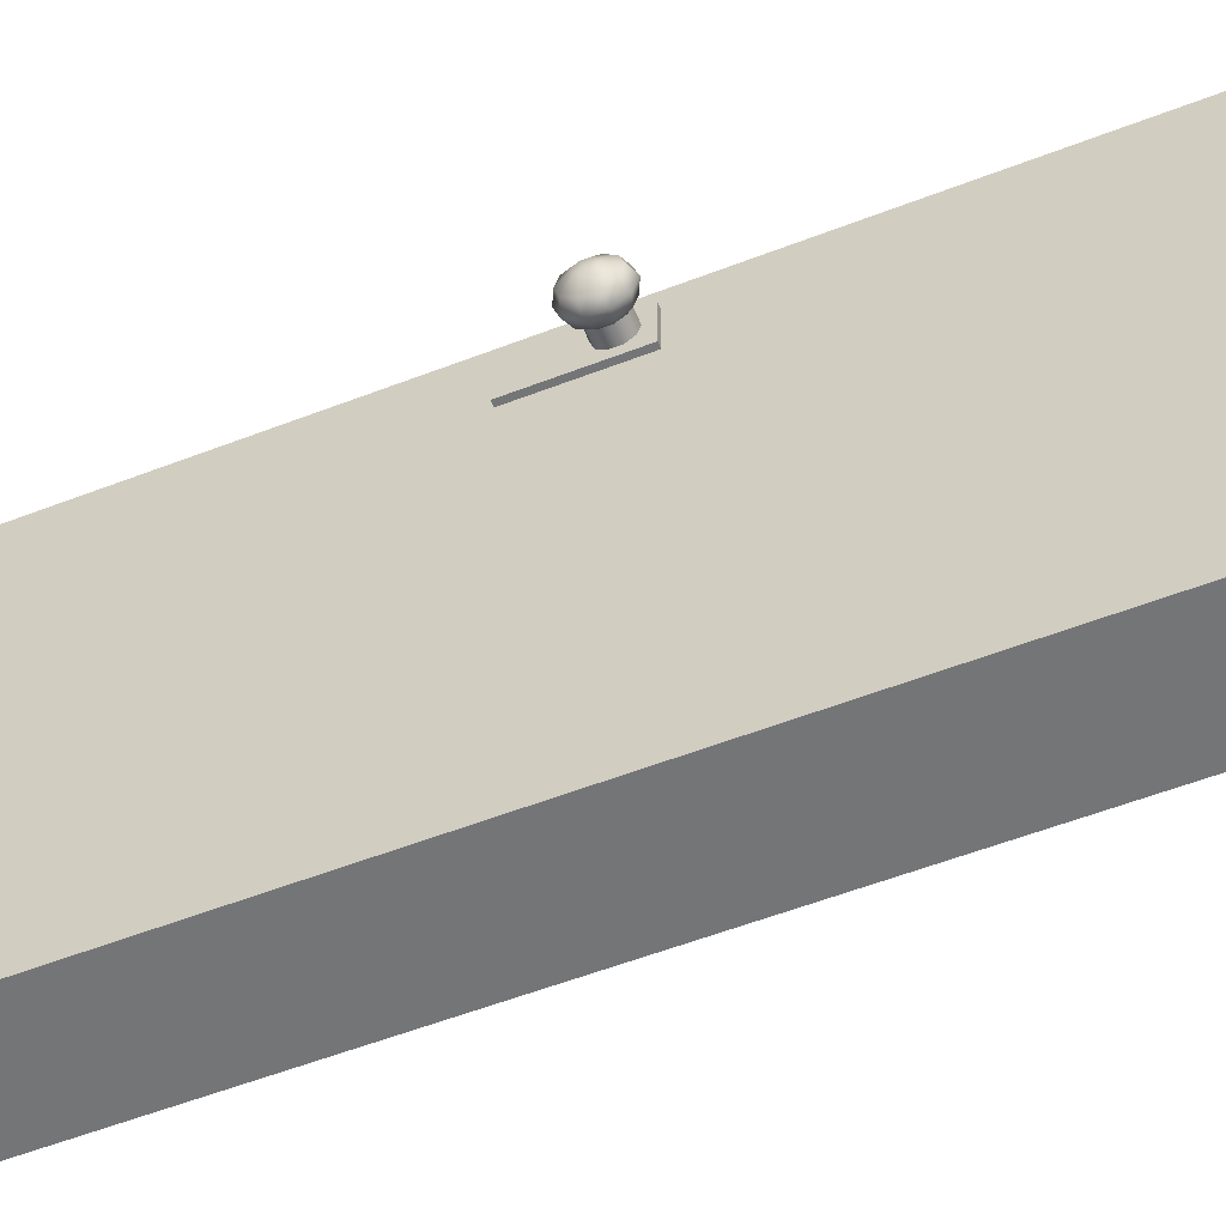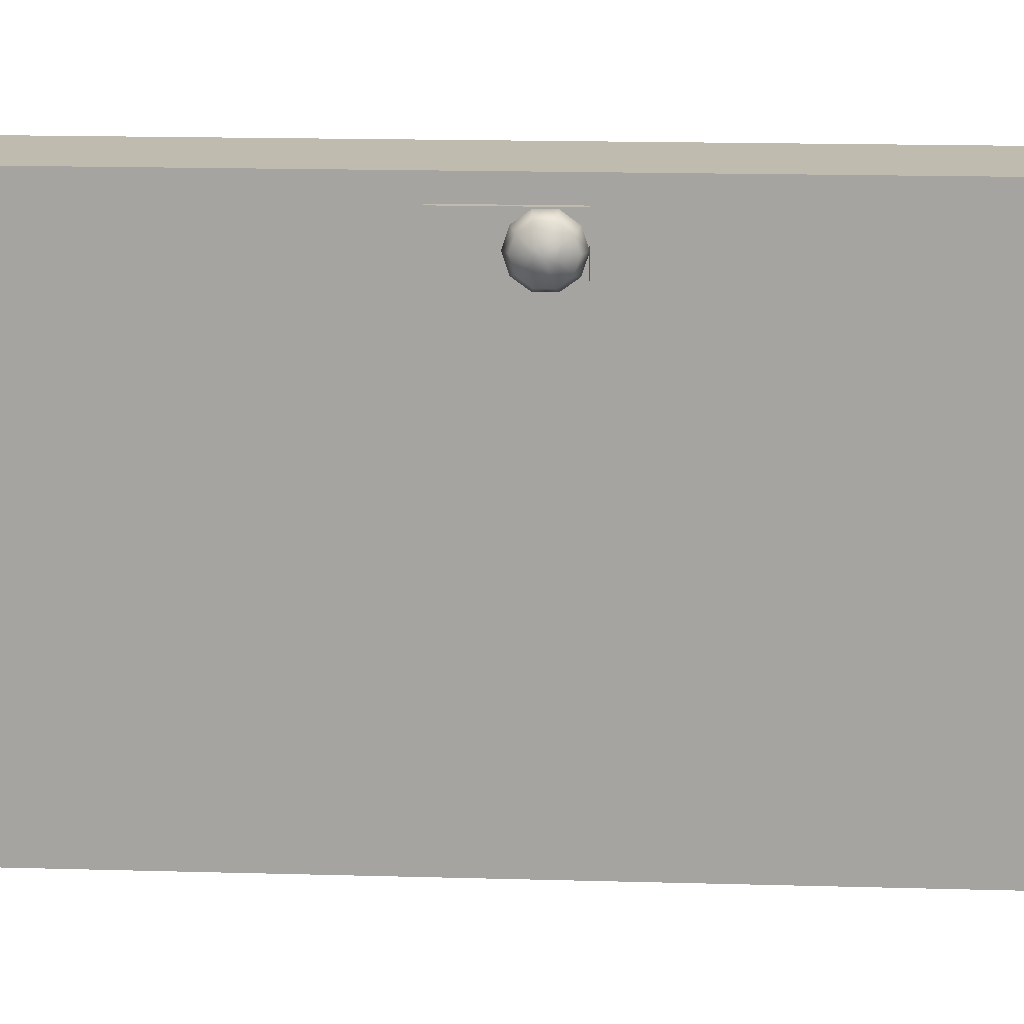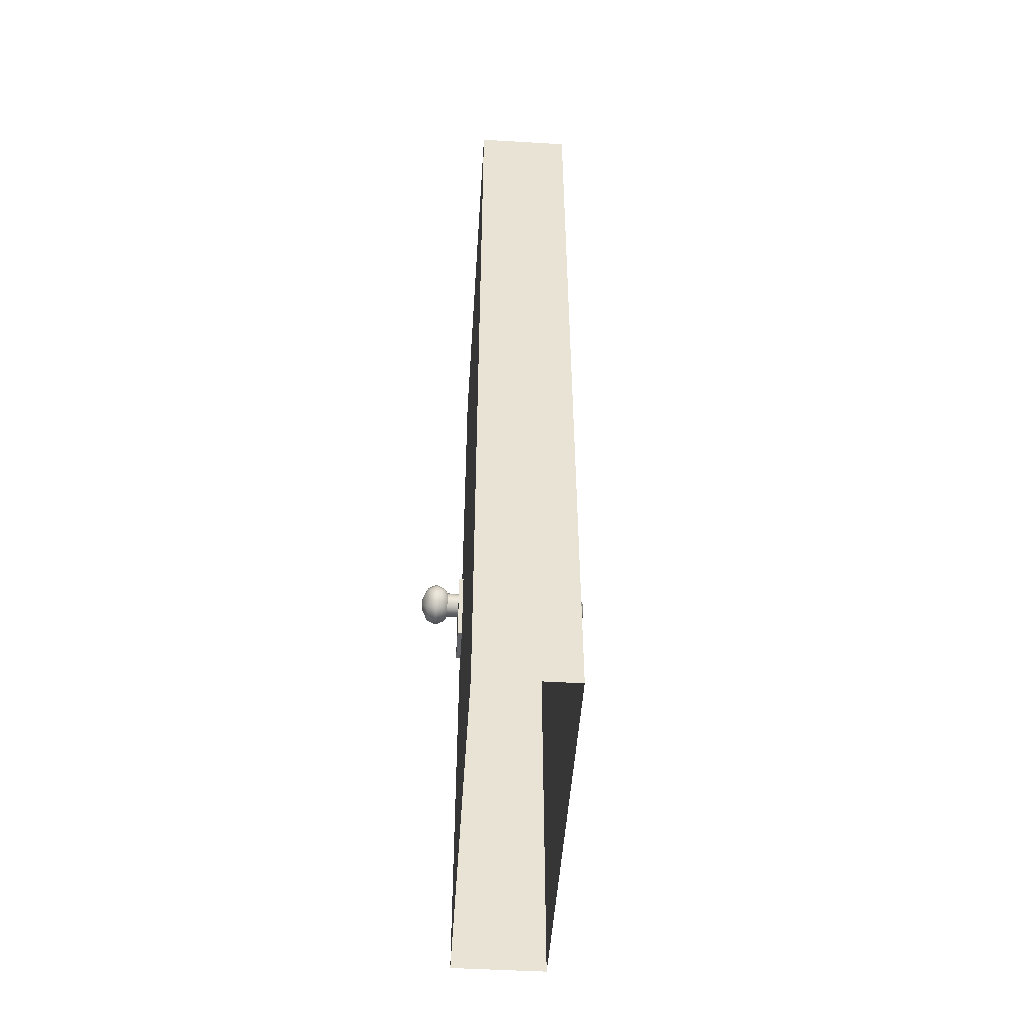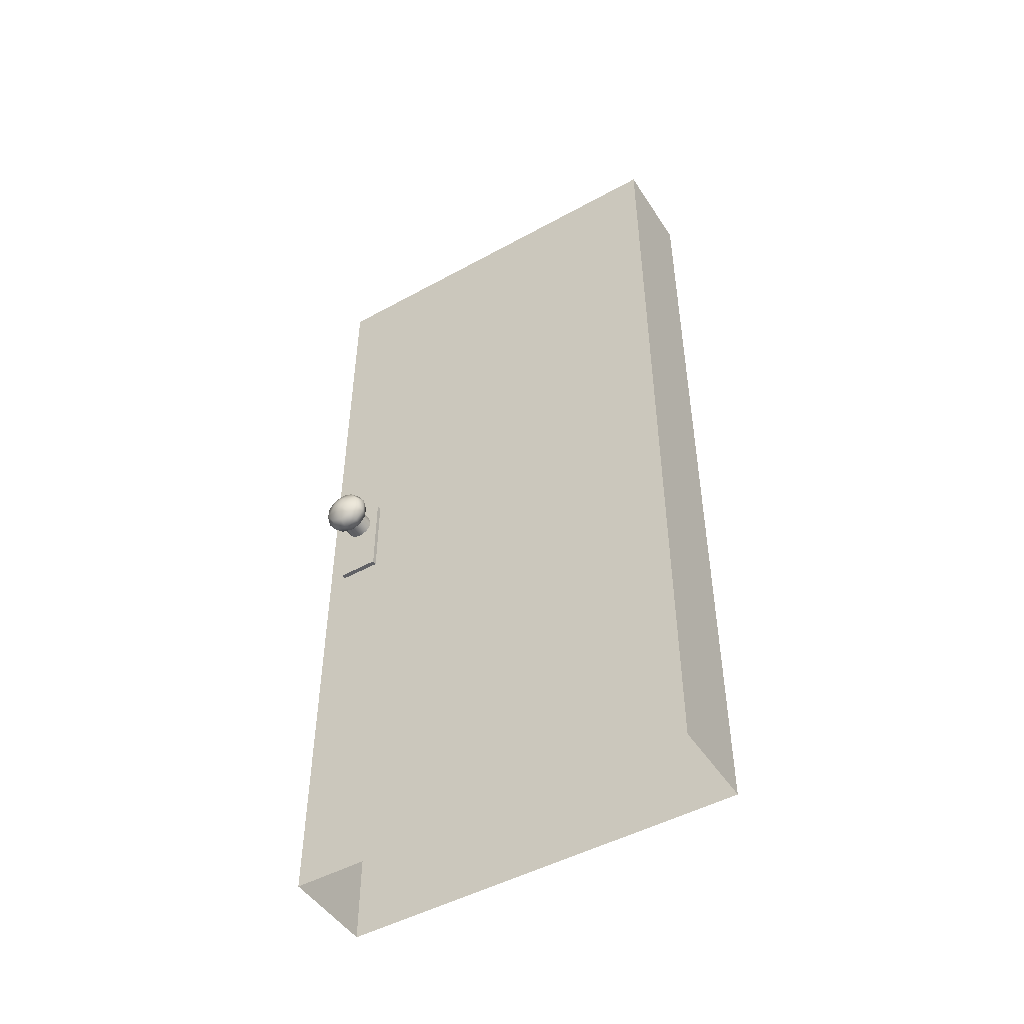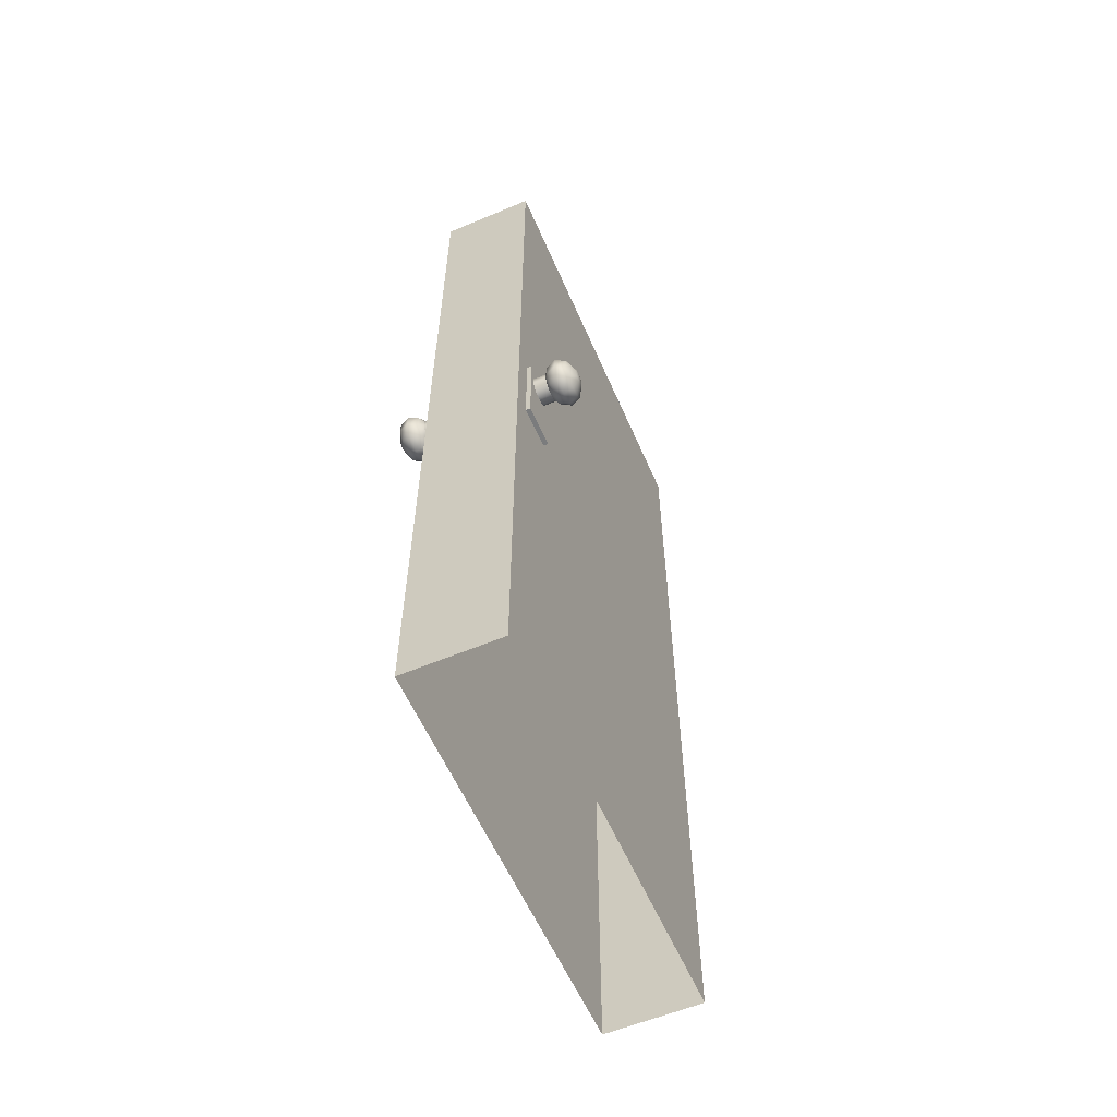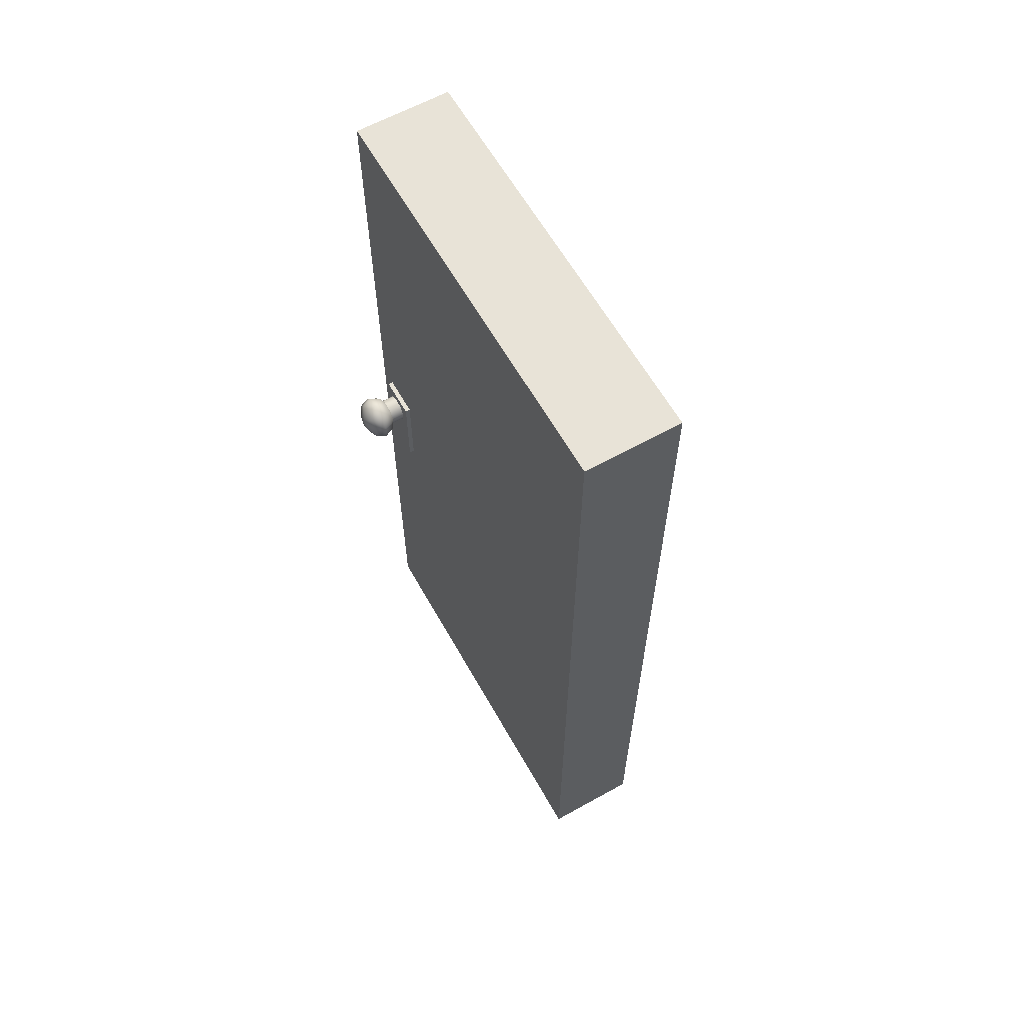
<metadata>
{"format":"obj","ext":"obj","renderer":"f3d","projection":"perspective","resolution":1024,"background":"white","views":[{"elev":-56.5,"azim":-68.0,"up":"+Y"},{"elev":16.2,"azim":-86.6,"up":"+Y"},{"elev":-49.1,"azim":-3.7,"up":"+Z"},{"elev":-48.3,"azim":-58.4,"up":"+Z"},{"elev":-58.6,"azim":-156.6,"up":"+Z"},{"elev":62.0,"azim":-29.4,"up":"+Z"}]}
</metadata>
<code>
g Door.001
v 3.25 8.29 8.55
v 3.25 8.29 10.45
v 5.45 8.29 10.45
v 5.45 8.29 8.55
v 3.25 7.425 10.45
v 5.45 7.425 10.45
v 5.45 7.425 8.55
v 3.25 7.425 8.55
v 3.35 8.675 19
v 5.35 8.675 19
v 5.35 8.675 -2e-06
v 3.35 8.675 -2e-06
v 5.35 0.025 19
v 3.35 0.025 19
v 3.35 0.025 2e-06
v 5.35 0.025 2e-06
v 2.983 7.721 10.21
v 2.906 7.656 10.3
v 2.906 7.509 10.1
v 2.983 7.615 10.07
v 2.906 7.509 9.85
v 2.983 7.615 9.884
v 2.906 7.656 9.648
v 2.983 7.721 9.737
v 2.906 7.894 9.57
v 2.983 7.894 9.681
v 2.906 8.132 9.648
v 2.983 8.067 9.737
v 2.906 8.279 9.85
v 2.983 8.174 9.884
v 2.906 8.279 10.1
v 2.983 8.174 10.07
v 2.906 8.132 10.3
v 2.983 8.067 10.21
v 2.906 7.894 10.38
v 2.983 7.894 10.27
v 2.701 7.6 10.38
v 2.701 7.419 10.13
v 2.701 7.419 9.82
v 2.701 7.6 9.57
v 2.701 7.894 9.475
v 2.701 8.188 9.57
v 2.701 8.37 9.82
v 2.701 8.37 10.13
v 2.701 8.188 10.38
v 2.701 7.894 10.48
v 2.495 7.656 10.3
v 2.495 7.509 10.1
v 2.495 7.509 9.85
v 2.495 7.656 9.648
v 2.495 7.894 9.57
v 2.495 8.132 9.648
v 2.495 8.279 9.85
v 2.495 8.279 10.1
v 2.495 8.132 10.3
v 2.495 7.894 10.38
v 2.369 7.803 10.1
v 2.369 7.747 10.02
v 2.369 7.747 9.927
v 2.369 7.803 9.85
v 2.369 7.894 9.82
v 2.369 7.985 9.85
v 2.369 8.041 9.927
v 2.369 8.041 10.02
v 2.369 7.985 10.1
v 2.369 7.894 10.13
v 2.351 7.894 9.975
v 3.414 7.615 10.07
v 3.414 7.721 10.21
v 3.414 7.615 9.884
v 3.414 7.721 9.737
v 3.414 7.894 9.681
v 3.414 8.067 9.737
v 3.414 8.174 9.884
v 3.414 8.174 10.07
v 3.414 8.067 10.21
v 3.414 7.894 10.27
v 5.717 7.721 10.21
v 5.717 7.615 10.07
v 5.794 7.509 10.1
v 5.794 7.656 10.3
v 5.717 7.615 9.884
v 5.794 7.509 9.85
v 5.717 7.721 9.737
v 5.794 7.656 9.648
v 5.717 7.894 9.681
v 5.794 7.894 9.57
v 5.717 8.067 9.737
v 5.794 8.132 9.648
v 5.717 8.174 9.884
v 5.794 8.279 9.85
v 5.717 8.174 10.07
v 5.794 8.279 10.1
v 5.717 8.067 10.21
v 5.794 8.132 10.3
v 5.717 7.894 10.27
v 5.794 7.894 10.38
v 5.999 7.419 10.13
v 5.999 7.6 10.38
v 5.999 7.419 9.82
v 5.999 7.6 9.57
v 5.999 7.894 9.475
v 5.999 8.188 9.57
v 5.999 8.37 9.82
v 5.999 8.37 10.13
v 5.999 8.188 10.38
v 5.999 7.894 10.48
v 6.205 7.509 10.1
v 6.205 7.656 10.3
v 6.205 7.509 9.85
v 6.205 7.656 9.648
v 6.205 7.894 9.57
v 6.205 8.132 9.648
v 6.205 8.279 9.85
v 6.205 8.279 10.1
v 6.205 8.132 10.3
v 6.205 7.894 10.38
v 6.331 7.747 10.02
v 6.331 7.803 10.1
v 6.331 7.747 9.927
v 6.331 7.803 9.85
v 6.331 7.894 9.82
v 6.331 7.985 9.85
v 6.331 8.041 9.927
v 6.331 8.041 10.02
v 6.331 7.985 10.1
v 6.331 7.894 10.13
v 6.349 7.894 9.975
v 5.286 7.721 10.21
v 5.286 7.615 10.07
v 5.286 7.615 9.884
v 5.286 7.721 9.737
v 5.286 7.894 9.681
v 5.286 8.067 9.737
v 5.286 8.174 9.884
v 5.286 8.174 10.07
v 5.286 8.067 10.21
v 5.286 7.894 10.27
f 2 4 1
f 6 2 5
f 6 8 7
f 5 1 8
f 4 6 7
f 8 4 7
f 10 12 9
f 10 14 13
f 14 16 13
f 9 15 14
f 11 13 16
f 2 3 4
f 6 3 2
f 6 5 8
f 5 2 1
f 4 3 6
f 8 1 4
f 10 11 12
f 10 9 14
f 14 15 16
f 9 12 15
f 11 10 13
f 18 20 17
f 19 22 20
f 22 23 24
f 23 26 24
f 25 28 26
f 27 30 28
f 29 32 30
f 32 33 34
f 34 35 36
f 35 17 36
f 18 38 19
f 19 39 21
f 23 39 40
f 23 41 25
f 27 41 42
f 27 43 29
f 29 44 31
f 33 44 45
f 33 46 35
f 18 46 37
f 38 47 48
f 39 48 49
f 39 50 40
f 41 50 51
f 41 52 42
f 43 52 53
f 43 54 44
f 44 55 45
f 46 55 56
f 46 47 37
f 48 57 58
f 48 59 49
f 49 60 50
f 50 61 51
f 52 61 62
f 53 62 63
f 53 64 54
f 54 65 55
f 55 66 56
f 47 66 57
f 57 67 58
f 58 67 59
f 59 67 60
f 60 67 61
f 61 67 62
f 62 67 63
f 63 67 64
f 64 67 65
f 65 67 66
f 66 67 57
f 68 17 20
f 70 20 22
f 71 22 24
f 72 24 26
f 73 26 28
f 74 28 30
f 75 30 32
f 76 32 34
f 77 34 36
f 69 36 17
f 79 81 78
f 82 80 79
f 82 85 83
f 86 85 84
f 88 87 86
f 90 89 88
f 92 91 90
f 92 95 93
f 94 97 95
f 78 97 96
f 98 81 80
f 100 80 83
f 85 100 83
f 102 85 87
f 89 102 87
f 104 89 91
f 93 104 91
f 95 105 93
f 107 95 97
f 81 107 97
f 98 109 99
f 110 98 100
f 111 100 101
f 102 111 101
f 113 102 103
f 104 113 103
f 105 114 104
f 116 105 106
f 107 116 106
f 109 107 99
f 108 119 109
f 120 108 110
f 121 110 111
f 122 111 112
f 113 122 112
f 114 123 113
f 125 114 115
f 126 115 116
f 127 116 117
f 109 127 117
f 119 118 128
f 118 120 128
f 120 121 128
f 121 122 128
f 122 123 128
f 123 124 128
f 124 125 128
f 125 126 128
f 126 127 128
f 127 119 128
f 78 130 79
f 79 131 82
f 82 132 84
f 84 133 86
f 86 134 88
f 88 135 90
f 90 136 92
f 92 137 94
f 94 138 96
f 96 129 78
f 18 19 20
f 19 21 22
f 22 21 23
f 23 25 26
f 25 27 28
f 27 29 30
f 29 31 32
f 32 31 33
f 34 33 35
f 35 18 17
f 18 37 38
f 19 38 39
f 23 21 39
f 23 40 41
f 27 25 41
f 27 42 43
f 29 43 44
f 33 31 44
f 33 45 46
f 18 35 46
f 38 37 47
f 39 38 48
f 39 49 50
f 41 40 50
f 41 51 52
f 43 42 52
f 43 53 54
f 44 54 55
f 46 45 55
f 46 56 47
f 48 47 57
f 48 58 59
f 49 59 60
f 50 60 61
f 52 51 61
f 53 52 62
f 53 63 64
f 54 64 65
f 55 65 66
f 47 56 66
f 68 69 17
f 70 68 20
f 71 70 22
f 72 71 24
f 73 72 26
f 74 73 28
f 75 74 30
f 76 75 32
f 77 76 34
f 69 77 36
f 79 80 81
f 82 83 80
f 82 84 85
f 86 87 85
f 88 89 87
f 90 91 89
f 92 93 91
f 92 94 95
f 94 96 97
f 78 81 97
f 98 99 81
f 100 98 80
f 85 101 100
f 102 101 85
f 89 103 102
f 104 103 89
f 93 105 104
f 95 106 105
f 107 106 95
f 81 99 107
f 98 108 109
f 110 108 98
f 111 110 100
f 102 112 111
f 113 112 102
f 104 114 113
f 105 115 114
f 116 115 105
f 107 117 116
f 109 117 107
f 108 118 119
f 120 118 108
f 121 120 110
f 122 121 111
f 113 123 122
f 114 124 123
f 125 124 114
f 126 125 115
f 127 126 116
f 109 119 127
f 78 129 130
f 79 130 131
f 82 131 132
f 84 132 133
f 86 133 134
f 88 134 135
f 90 135 136
f 92 136 137
f 94 137 138
f 96 138 129

</code>
